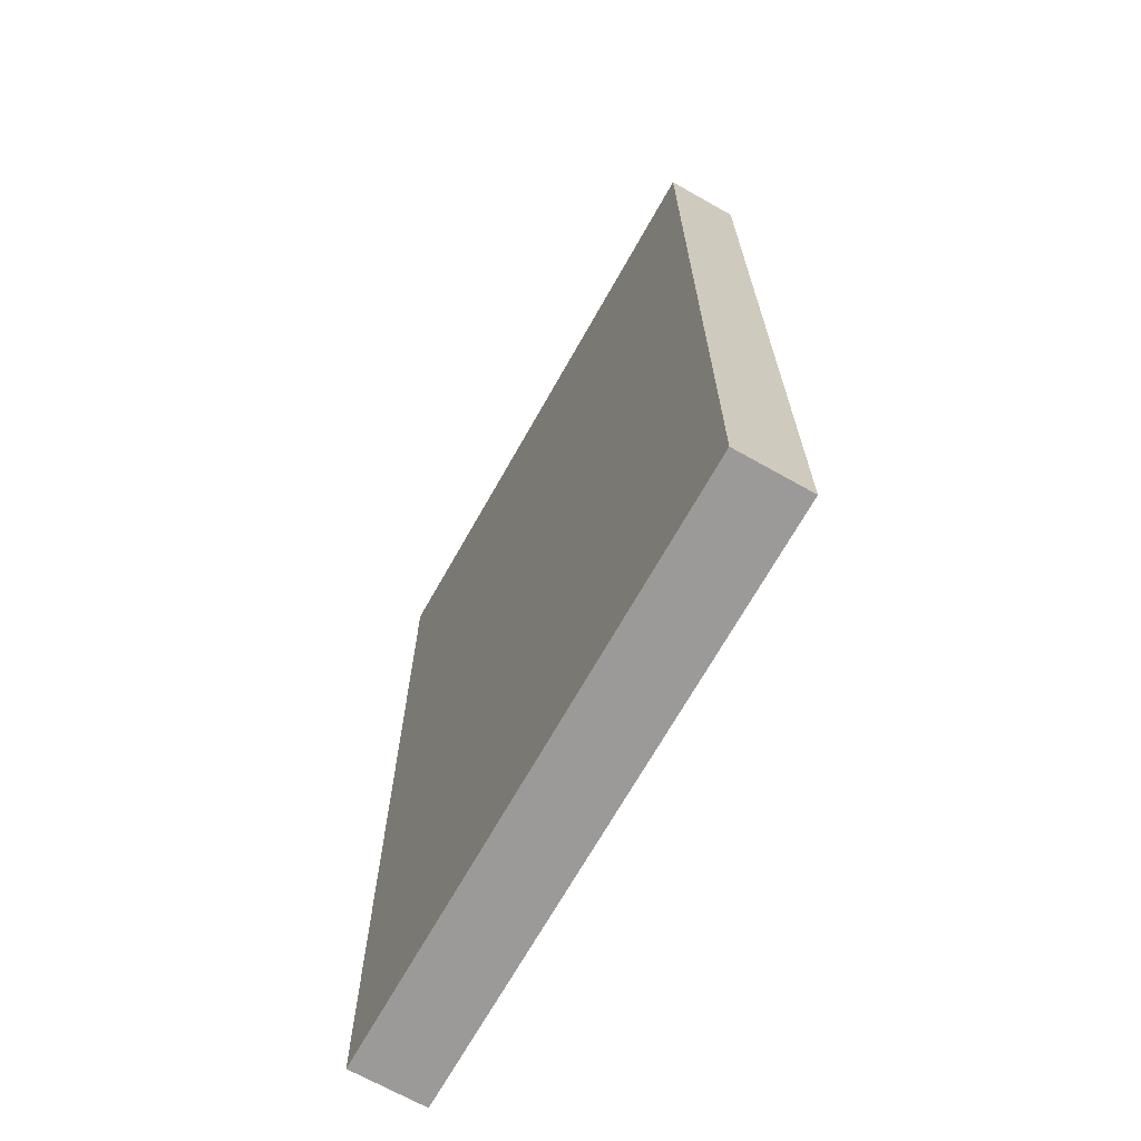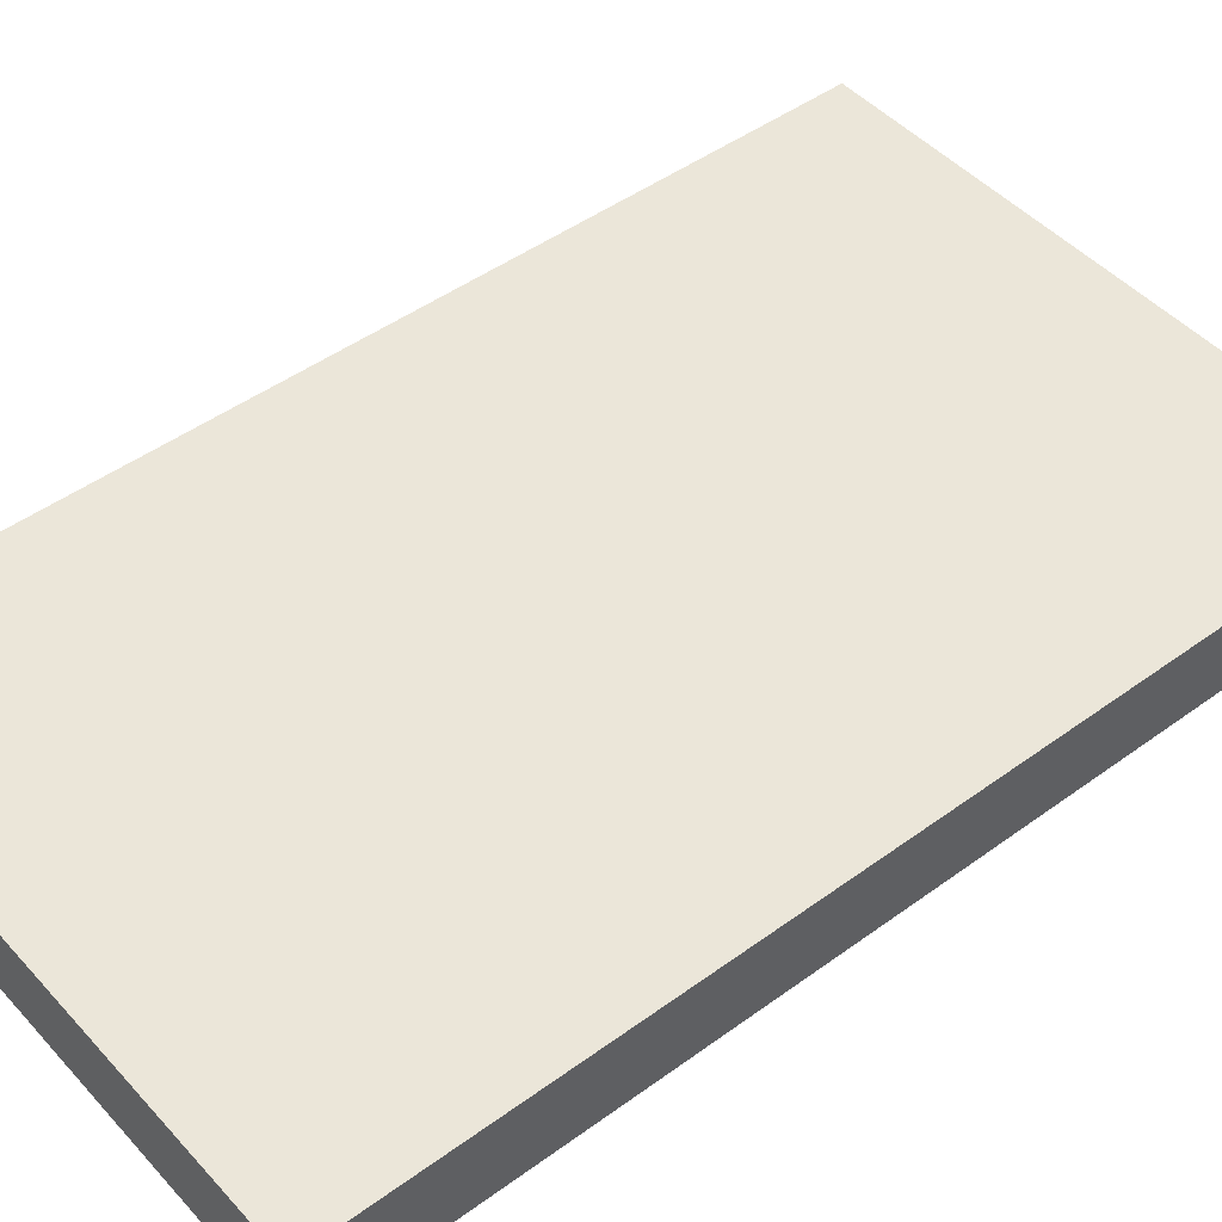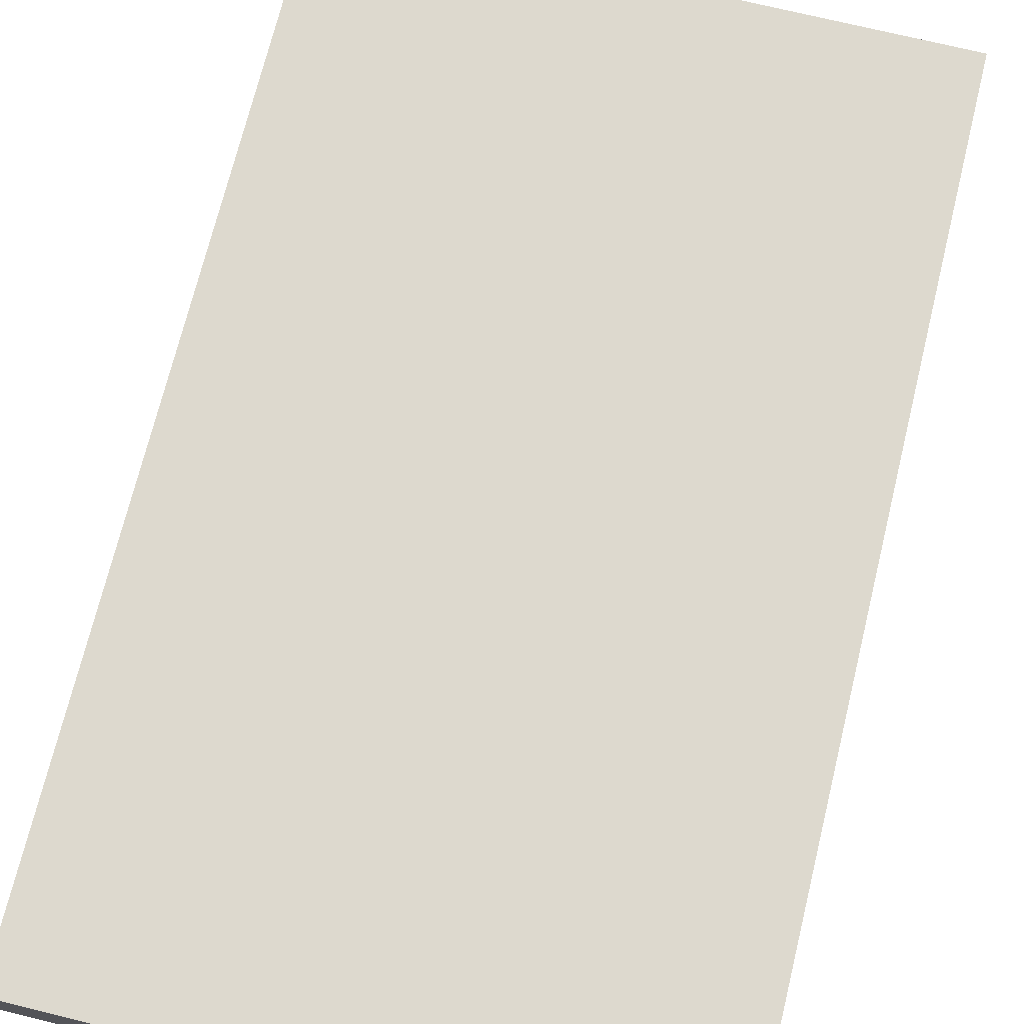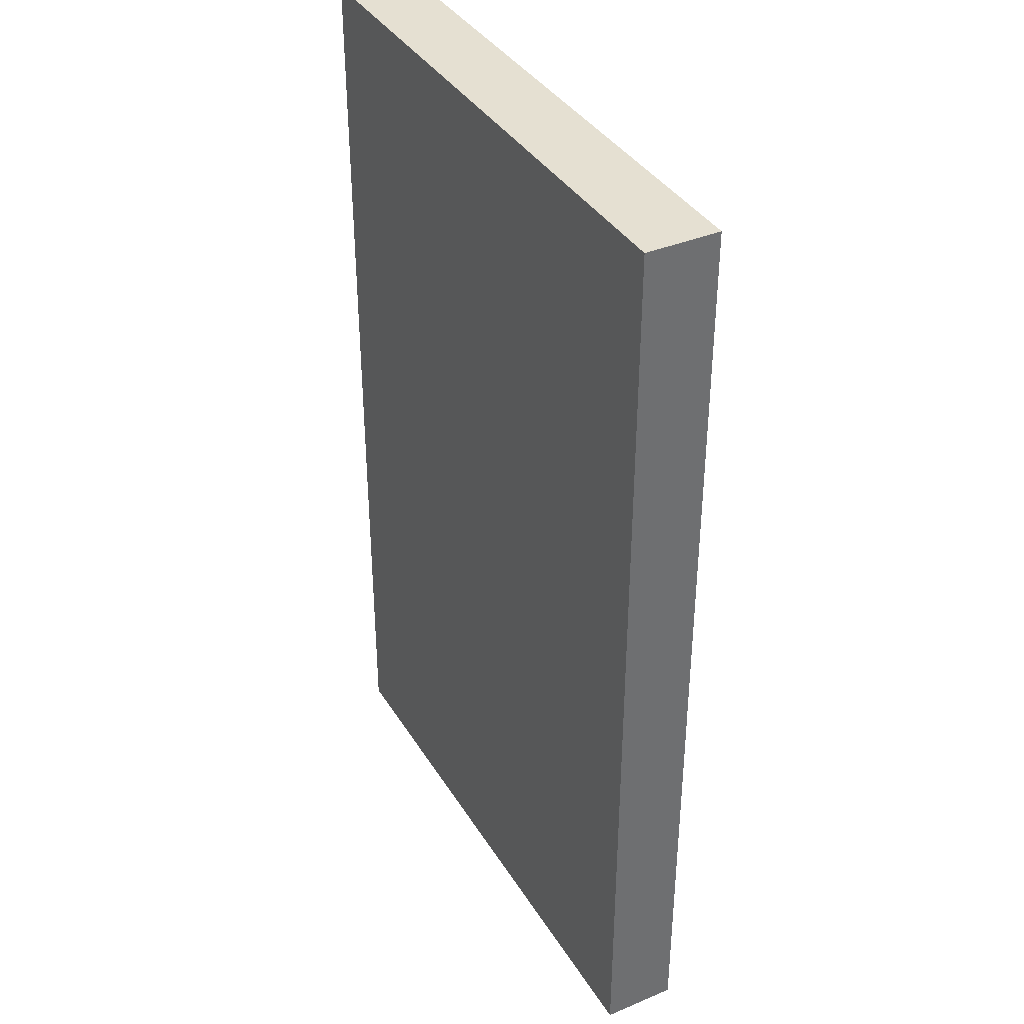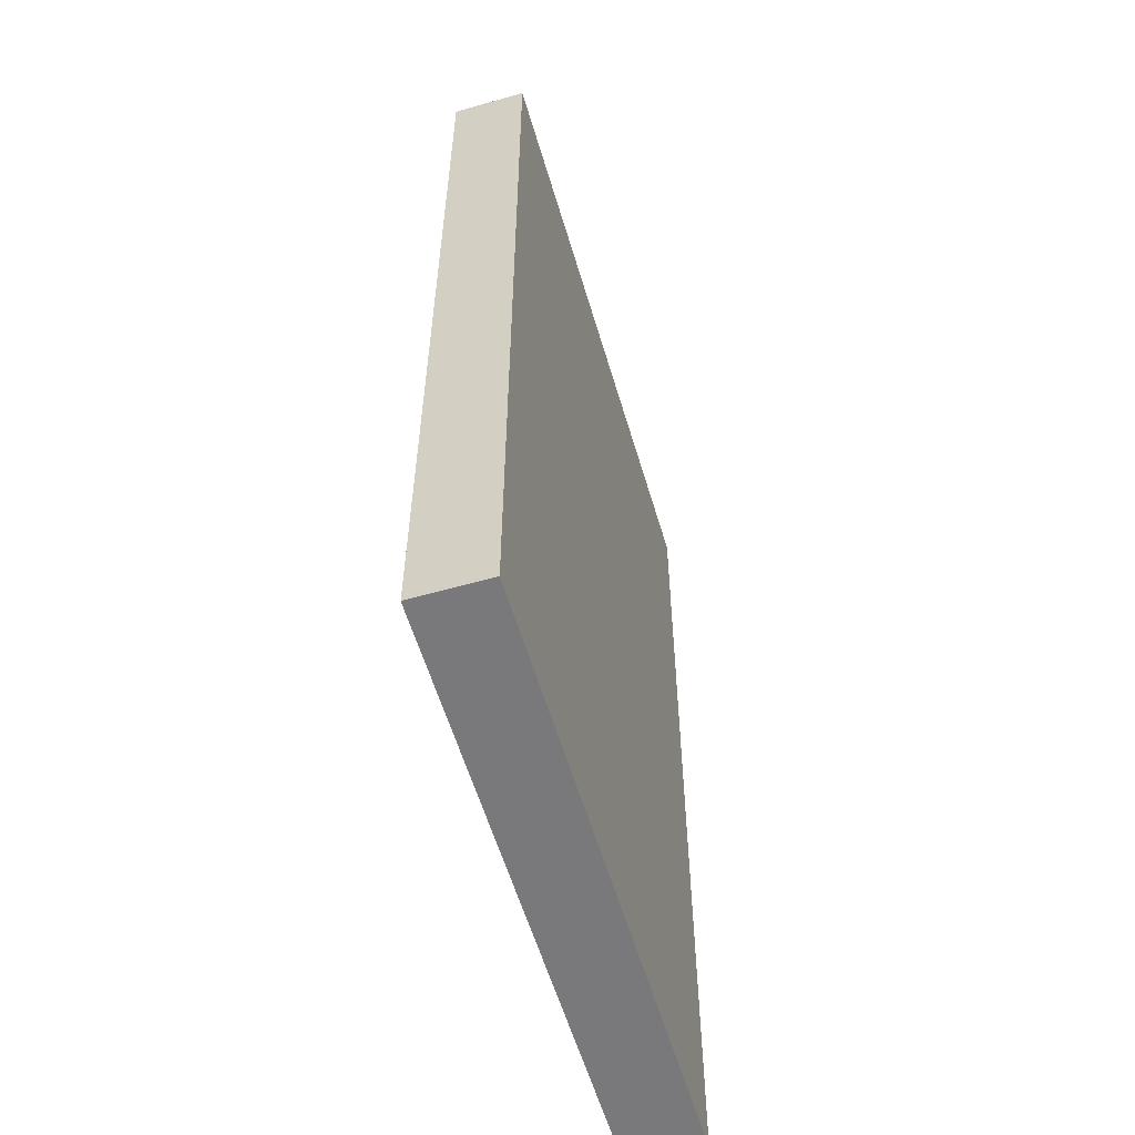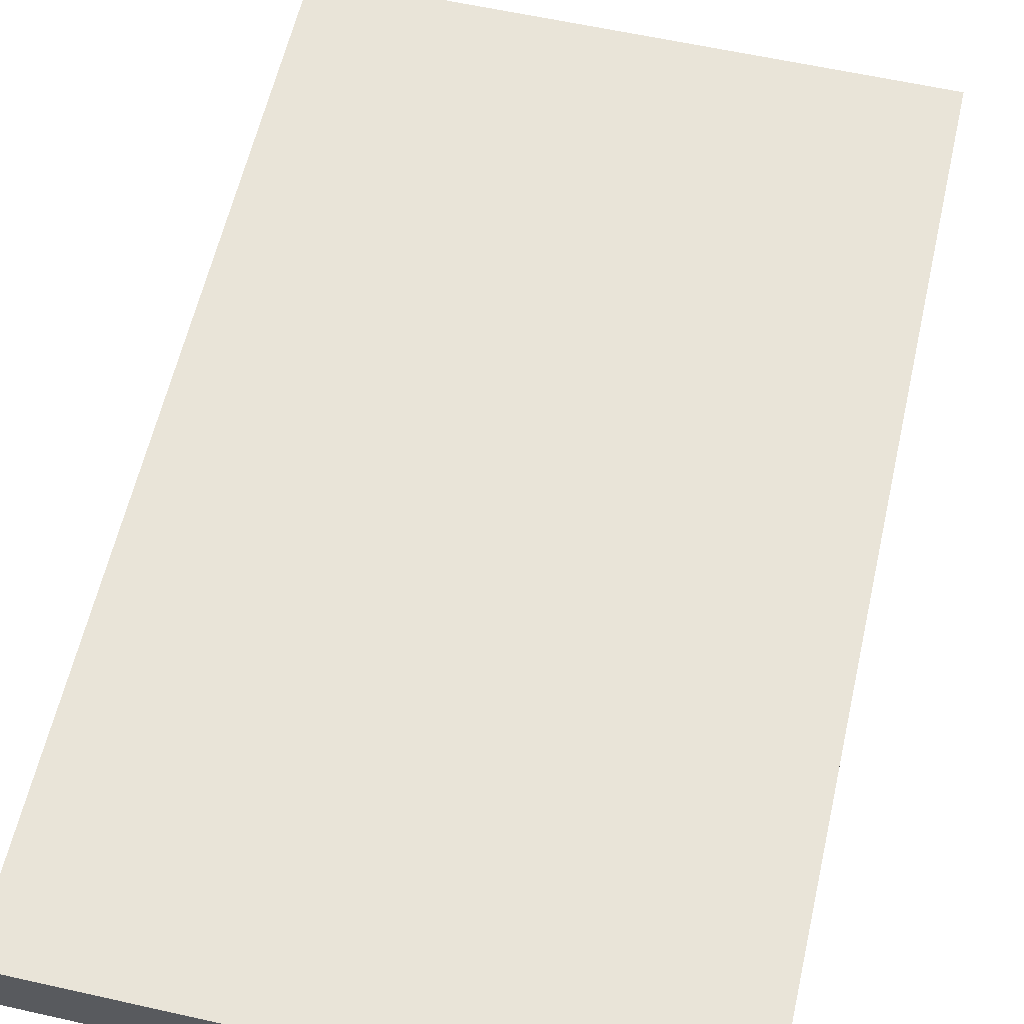
<metadata>
{"format":"obj","ext":"obj","renderer":"f3d","projection":"perspective","resolution":1024,"background":"white","views":[{"elev":-69.3,"azim":60.6,"up":"+Z"},{"elev":46.9,"azim":-129.6,"up":"+Y"},{"elev":71.8,"azim":-166.2,"up":"+Y"},{"elev":37.8,"azim":61.8,"up":"+Z"},{"elev":-57.9,"azim":106.4,"up":"+Z"},{"elev":60.2,"azim":-167.1,"up":"+Y"}]}
</metadata>
<code>
o
v -0.4 0 0.6
v -0.4 0 -0.7
v -0.4 0.1 0.6
v -0.4 0.1 -0.7
v 0.4 0 0.6
v 0.4 0 -0.7
v 0.4 0.1 0.6
v 0.4 0.1 -0.7
v -0.4 0 0.6
v -0.4 0.1 0.6
v 0.4 0 0.6
v 0.4 0.1 0.6
v -0.4 0 -0.7
v -0.4 0.1 -0.7
v 0.4 0 -0.7
v 0.4 0.1 -0.7
v -0.4 0 0.6
v 0.4 0 0.6
v -0.3 0 0.5
v -0.1 0 0.5
v 0 0 0.5
v 0.2 0 0.5
v -0.3 0 0.4
v -0.1 0 0.4
v 0 0 0.4
v 0.2 0 0.4
v -0.3 0 0.3
v 0 0 0.3
v 0.1 0 0.3
v 0.3 0 0.3
v -0.3 0 0.2
v 0 0 0.2
v 0.1 0 0.2
v 0.3 0 0.2
v -0.3 0 0.1
v -0.1 0 0.1
v 0 0 0.1
v 0.1 0 0.1
v 0.2 0 0.1
v 0.3 0 0.1
v -0.3 0 5.96e-08
v -0.1 0 5.96e-08
v 0 0 5.96e-08
v 0.1 0 5.96e-08
v 0.2 0 5.96e-08
v 0.3 0 5.96e-08
v -0.3 0 -0.1
v 0 0 -0.1
v 0.1 0 -0.1
v 0.3 0 -0.1
v -0.3 0 -0.2
v 0 0 -0.2
v 0.1 0 -0.2
v 0.3 0 -0.2
v -0.3 0 -0.3
v -0.2 0 -0.3
v -0.1 0 -0.3
v 0.1 0 -0.3
v 0.2 0 -0.3
v 0.3 0 -0.3
v -0.3 0 -0.4
v -0.2 0 -0.4
v -0.1 0 -0.4
v 0.1 0 -0.4
v 0.2 0 -0.4
v 0.3 0 -0.4
v -0.3 0 -0.5
v 0 0 -0.5
v 0.1 0 -0.5
v 0.2 0 -0.5
v -0.3 0 -0.6
v 0 0 -0.6
v 0.1 0 -0.6
v 0.2 0 -0.6
v -0.4 0 -0.7
v 0.4 0 -0.7
v -0.4 0.1 0.6
v 0.4 0.1 0.6
v -0.3 0.1 0.5
v -0.1 0.1 0.5
v 0 0.1 0.5
v 0.2 0.1 0.5
v -0.3 0.1 0.4
v -0.1 0.1 0.4
v 0 0.1 0.4
v 0.2 0.1 0.4
v -0.3 0.1 0.3
v 0 0.1 0.3
v 0.1 0.1 0.3
v 0.3 0.1 0.3
v -0.3 0.1 0.2
v 0 0.1 0.2
v 0.1 0.1 0.2
v 0.3 0.1 0.2
v -0.3 0.1 0.1
v -0.1 0.1 0.1
v 0 0.1 0.1
v 0.1 0.1 0.1
v 0.2 0.1 0.1
v 0.3 0.1 0.1
v -0.3 0.1 5.96e-08
v -0.1 0.1 5.96e-08
v 0 0.1 5.96e-08
v 0.1 0.1 5.96e-08
v 0.2 0.1 5.96e-08
v 0.3 0.1 5.96e-08
v -0.3 0.1 -0.1
v 0 0.1 -0.1
v 0.1 0.1 -0.1
v 0.3 0.1 -0.1
v -0.3 0.1 -0.2
v 0 0.1 -0.2
v 0.1 0.1 -0.2
v 0.3 0.1 -0.2
v -0.3 0.1 -0.3
v -0.2 0.1 -0.3
v -0.1 0.1 -0.3
v 0.1 0.1 -0.3
v 0.2 0.1 -0.3
v 0.3 0.1 -0.3
v -0.3 0.1 -0.4
v -0.2 0.1 -0.4
v -0.1 0.1 -0.4
v 0.1 0.1 -0.4
v 0.2 0.1 -0.4
v 0.3 0.1 -0.4
v -0.3 0.1 -0.5
v 0 0.1 -0.5
v 0.1 0.1 -0.5
v 0.2 0.1 -0.5
v -0.3 0.1 -0.6
v 0 0.1 -0.6
v 0.1 0.1 -0.6
v 0.2 0.1 -0.6
v -0.4 0.1 -0.7
v 0.4 0.1 -0.7
f 3 2 1
f 4 2 3
f 5 6 7
f 7 6 8
f 11 10 9
f 12 10 11
f 13 14 15
f 15 14 16
f 19 18 17
f 20 18 19
f 21 18 20
f 22 18 21
f 23 19 17
f 23 20 19
f 24 21 20
f 24 20 23
f 25 22 21
f 25 21 24
f 26 18 22
f 26 22 25
f 27 25 24
f 27 24 23
f 27 26 25
f 27 23 17
f 28 26 27
f 29 26 28
f 30 18 26
f 30 26 29
f 31 27 17
f 31 28 27
f 32 29 28
f 32 28 31
f 33 30 29
f 33 29 32
f 34 18 30
f 34 30 33
f 35 31 17
f 35 33 32
f 35 34 33
f 35 32 31
f 36 34 35
f 37 34 36
f 38 34 37
f 39 34 38
f 40 18 34
f 40 34 39
f 41 35 17
f 41 36 35
f 42 37 36
f 42 36 41
f 43 38 37
f 43 37 42
f 44 39 38
f 44 38 43
f 45 40 39
f 45 39 44
f 46 18 40
f 46 40 45
f 47 43 42
f 47 45 44
f 47 46 45
f 47 42 41
f 47 41 17
f 47 44 43
f 48 46 47
f 49 46 48
f 50 18 46
f 50 46 49
f 51 47 17
f 51 48 47
f 52 49 48
f 52 48 51
f 53 50 49
f 53 49 52
f 54 18 50
f 54 50 53
f 55 51 17
f 55 53 52
f 55 54 53
f 55 52 51
f 56 54 55
f 57 54 56
f 58 54 57
f 59 54 58
f 60 18 54
f 60 54 59
f 61 55 17
f 61 56 55
f 62 57 56
f 62 56 61
f 63 58 57
f 63 57 62
f 64 59 58
f 64 58 63
f 65 60 59
f 65 59 64
f 66 18 60
f 66 60 65
f 67 63 62
f 67 65 64
f 67 66 65
f 67 62 61
f 67 61 17
f 67 64 63
f 68 66 67
f 69 66 68
f 70 66 69
f 71 67 17
f 71 68 67
f 72 69 68
f 72 68 71
f 73 70 69
f 73 69 72
f 74 66 70
f 74 70 73
f 75 73 72
f 75 72 71
f 75 74 73
f 75 71 17
f 76 18 66
f 76 74 75
f 76 66 74
f 77 78 79
f 79 78 80
f 80 78 81
f 81 78 82
f 77 79 83
f 79 80 83
f 80 81 84
f 83 80 84
f 81 82 85
f 84 81 85
f 82 78 86
f 85 82 86
f 84 85 87
f 83 84 87
f 85 86 87
f 77 83 87
f 87 86 88
f 88 86 89
f 86 78 90
f 89 86 90
f 77 87 91
f 87 88 91
f 88 89 92
f 91 88 92
f 89 90 93
f 92 89 93
f 90 78 94
f 93 90 94
f 77 91 95
f 92 93 95
f 93 94 95
f 91 92 95
f 95 94 96
f 96 94 97
f 97 94 98
f 98 94 99
f 94 78 100
f 99 94 100
f 77 95 101
f 95 96 101
f 96 97 102
f 101 96 102
f 97 98 103
f 102 97 103
f 98 99 104
f 103 98 104
f 99 100 105
f 104 99 105
f 100 78 106
f 105 100 106
f 102 103 107
f 104 105 107
f 105 106 107
f 101 102 107
f 77 101 107
f 103 104 107
f 107 106 108
f 108 106 109
f 106 78 110
f 109 106 110
f 77 107 111
f 107 108 111
f 108 109 112
f 111 108 112
f 109 110 113
f 112 109 113
f 110 78 114
f 113 110 114
f 77 111 115
f 112 113 115
f 113 114 115
f 111 112 115
f 115 114 116
f 116 114 117
f 117 114 118
f 118 114 119
f 114 78 120
f 119 114 120
f 77 115 121
f 115 116 121
f 116 117 122
f 121 116 122
f 117 118 123
f 122 117 123
f 118 119 124
f 123 118 124
f 119 120 125
f 124 119 125
f 120 78 126
f 125 120 126
f 122 123 127
f 124 125 127
f 125 126 127
f 121 122 127
f 77 121 127
f 123 124 127
f 127 126 128
f 128 126 129
f 129 126 130
f 77 127 131
f 127 128 131
f 128 129 132
f 131 128 132
f 129 130 133
f 132 129 133
f 130 126 134
f 133 130 134
f 132 133 135
f 131 132 135
f 133 134 135
f 77 131 135
f 126 78 136
f 135 134 136
f 134 126 136

</code>
